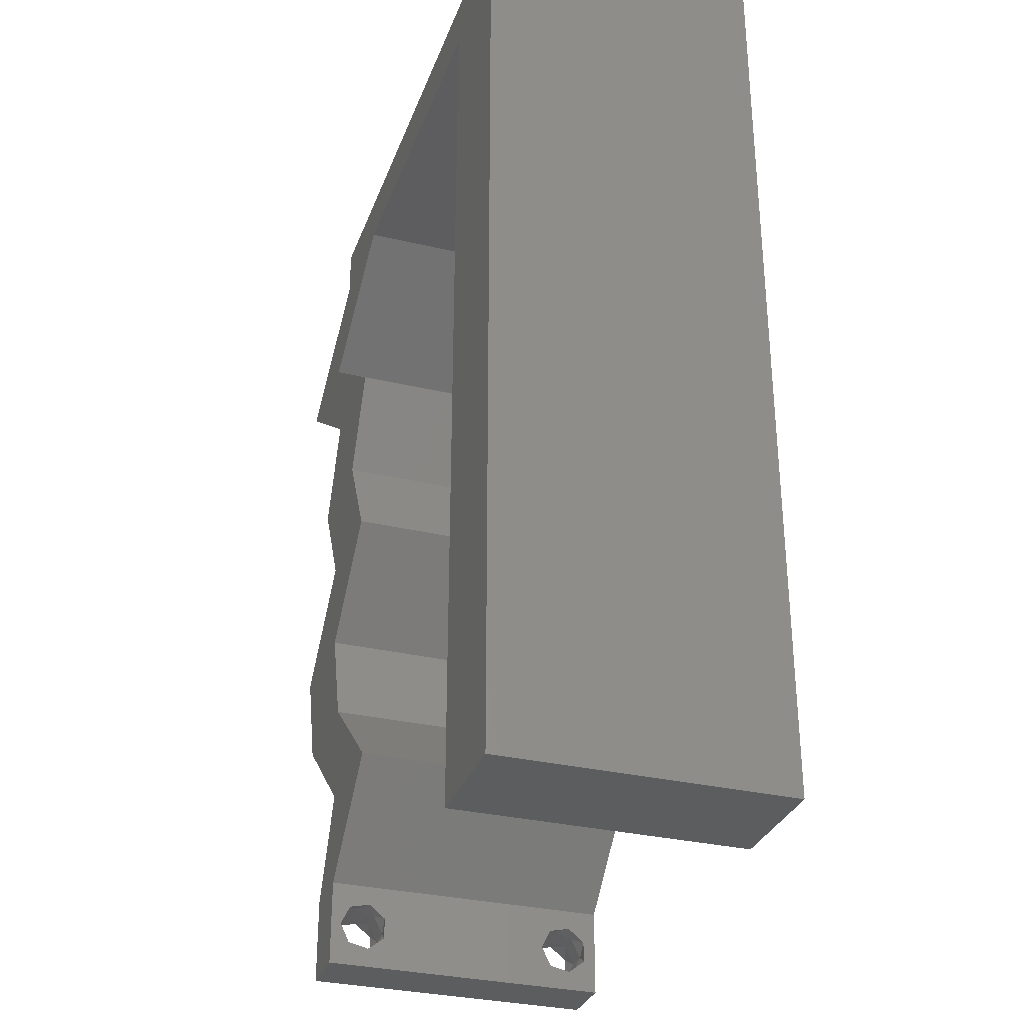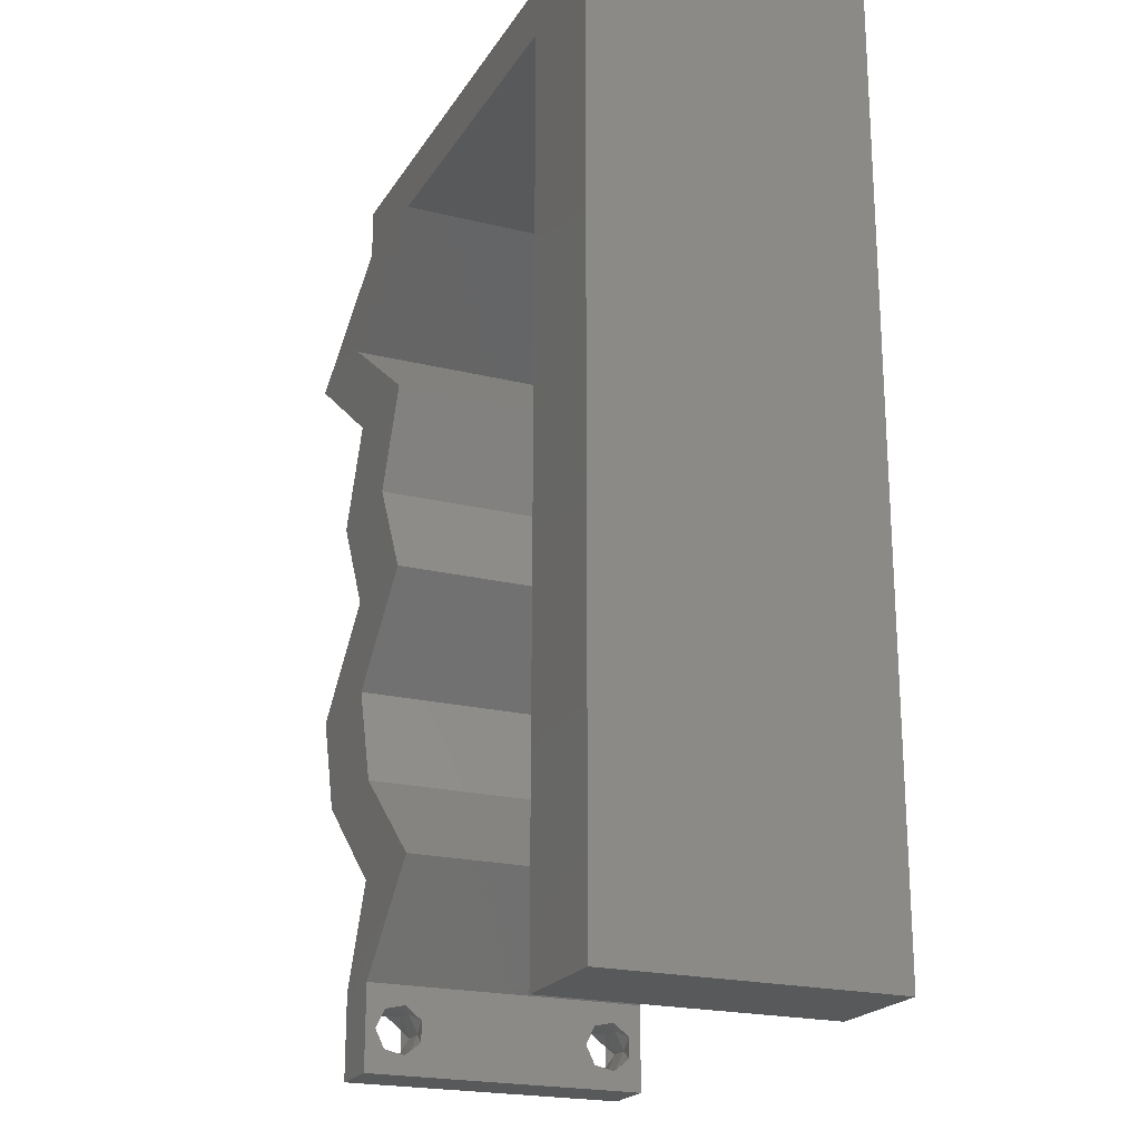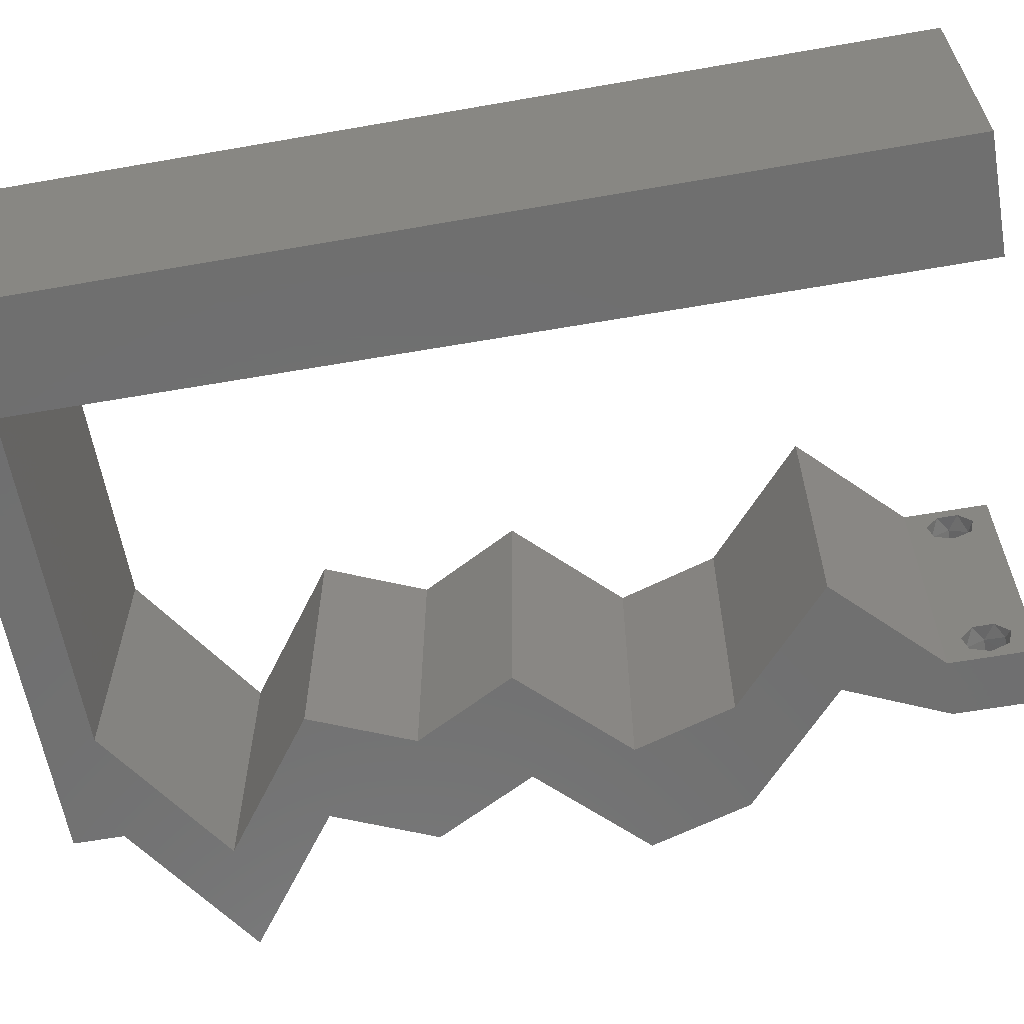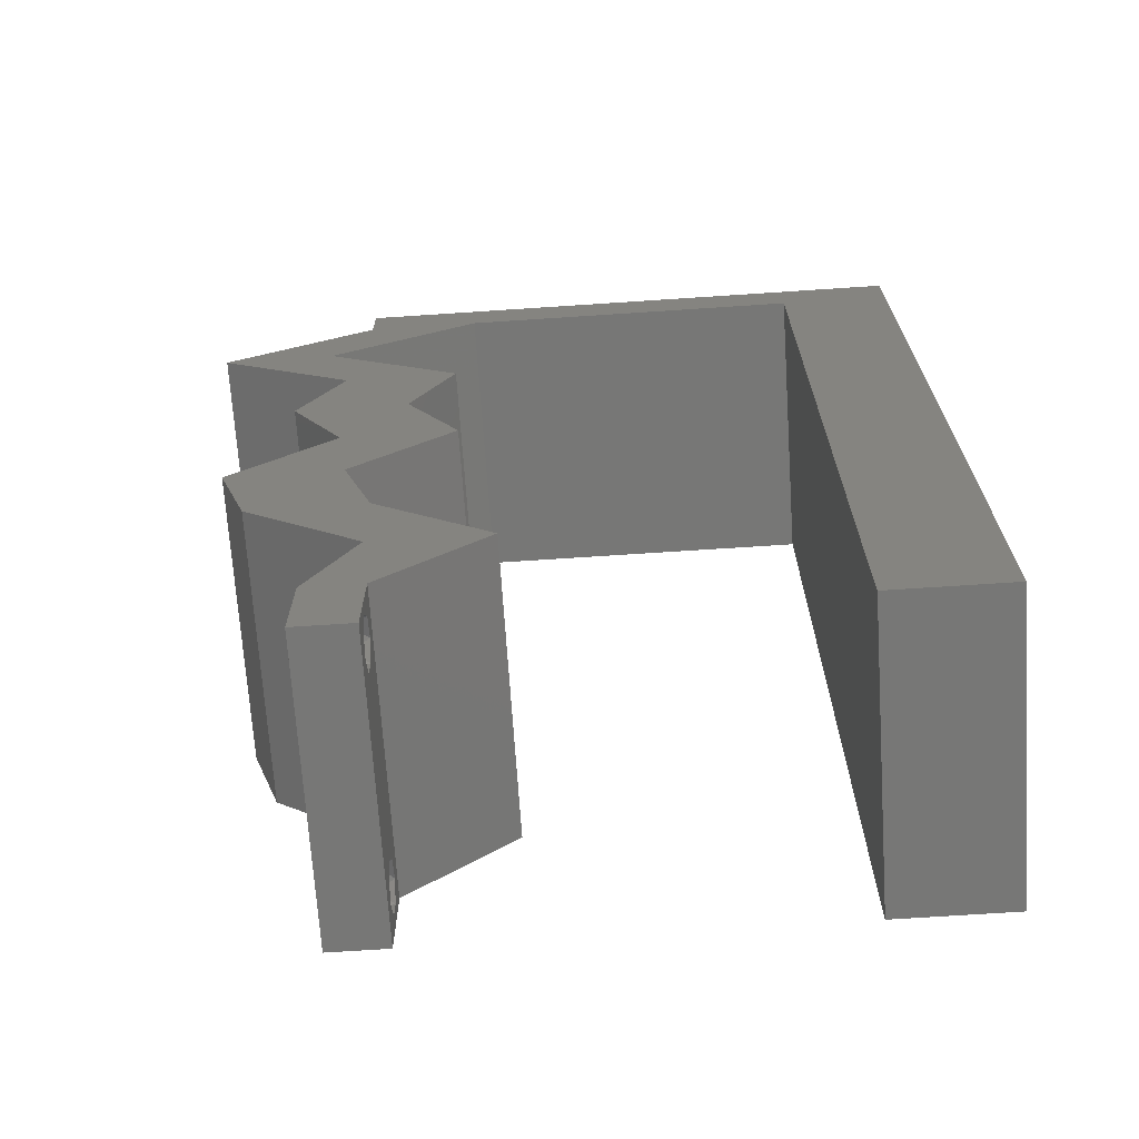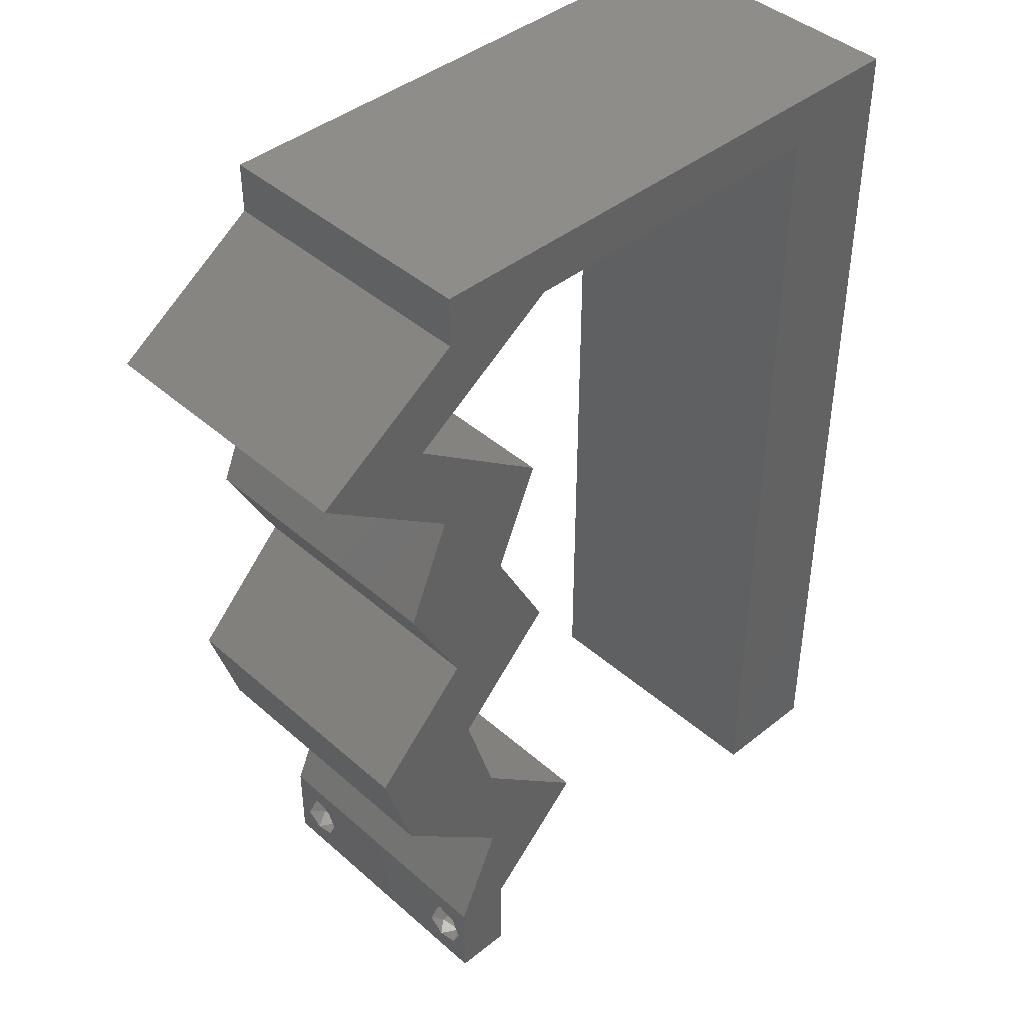
<metadata>
{"format":"stl","ext":"stl","renderer":"f3d","projection":"perspective","resolution":1024,"background":"white","views":[{"elev":-31.7,"azim":-108.4,"up":"+Y"},{"elev":-21.3,"azim":-113.6,"up":"+Y"},{"elev":-61.6,"azim":-79.9,"up":"+Z"},{"elev":-69.5,"azim":-176.2,"up":"+Y"},{"elev":42.3,"azim":136.3,"up":"+Y"}]}
</metadata>
<code>
# stl→obj: 238 verts, 480 faces
v 0.04 -0.002262 0.003932
v 0.04 0 0.01
v 0.04 -0.006 0.01
v 0.04 -0.003 0.0159
v 0.04 -0.001671 0.00134
v 0.04 0 0
v 0.04 -0.001343 0.002778
v 0.04 -0.004657 0.002778
v 0.04 -0.006 0
v 0.04 -0.004329 0.00134
v 0.04 -0.003 0.0007
v 0.04 -0.002262 0.01913
v 0.04 -0.001343 0.01798
v 0.04 0 0.02
v 0.04 -0.004657 0.01798
v 0.04 -0.003738 0.01913
v 0.04 -0.006 0.02
v 0.04 -0.001671 0.01654
v 0.04 -0.004329 0.01654
v 0.04 -0.003738 0.003932
v 0.036 0 0.01
v 0.036 -0.002262 0.003932
v 0.036 -0.006 0.01
v 0.036 -0.003 0.0159
v 0.036 -0.001343 0.002778
v 0.036 0 0
v 0.036 -0.001671 0.00134
v 0.036 -0.004329 0.00134
v 0.036 -0.006 0
v 0.036 -0.004657 0.002778
v 0.036 -0.003 0.0007
v 0.036 -0.003738 0.01913
v 0.036 -0.004657 0.01798
v 0.036 -0.006 0.02
v 0.036 0 0.02
v 0.036 -0.001343 0.01798
v 0.036 -0.002262 0.01913
v 0.036 -0.004329 0.01654
v 0.036 -0.001671 0.01654
v 0.036 -0.003738 0.003932
v 0.03 0.06 0.02
v 0.03203 0.05644 0.02
v 0.03602 0.0567 0.02
v 0.04709 0.02116 0.02
v 0.04006 0.02822 0.02
v 0.03912 0.02116 0.02
v 0 -0.006 0.02
v 0.008 -0.006 0.02
v 0.004 -0.003 0.02
v 0.008 0 0.02
v 0 0 0.02
v 0.03209 0.02822 0.02
v 0.003993 0.005822 0.02
v 0.03694 0.01411 0.02
v 0.04491 0.01411 0.02
v 0.03728 0.05291 0.02
v 0.04254 0.04938 0.02
v 0.04127 0.05291 0.02
v 0.04 0.05644 0.02
v 0.04 0.06 0.02
v 0.04082 0.04233 0.02
v 0.03285 0.04233 0.02
v 0.0359 0.03527 0.02
v 0.04386 0.03527 0.02
v 0.007973 0.01129 0.02
v 0 0.012 0.02
v 0.007947 0.02257 0.02
v 0 0.024 0.02
v 0.004334 0.01706 0.02
v 0.038 -0.003 0.02
v 0.04525 0.05291 0.02
v 0 0.048 0.02
v 0.007866 0.05644 0.02
v 0 0.06 0.02
v 0.01 0.06 0.02
v 0.0505 0.04938 0.02
v 0.03681 0.007055 0.02
v 0.02885 0.007055 0.02
v 0.02398 0.05644 0.02
v 0.007893 0.04515 0.02
v 0.01592 0.05644 0.02
v 0 0.036 0.02
v 0.00792 0.03386 0.02
v 0.02 0.06 0.02
v 0 -0.006 0.01
v 0 -0.003 0.015
v 0 0 0.01
v 0 -0.006 0
v 0 -0.003 0.005
v 0 0 0
v 0.004 -0.006 0.015
v 0.008 -0.006 0.01
v 0.004 -0.006 0.005
v 0.008 -0.006 0
v 0 0.048 0
v 0 0.051 0.0114
v 0 0.06 0
v 0 0.009 0.0114
v 0 0.06 0.01
v 0 0.036 0
v 0 0.03 0.01008
v 0 0.0415 0.01023
v 0 0.024 0
v 0 0.0185 0.01023
v 0 0.012 0
v 0 0.005337 0.005128
v 0.03 0.06 0
v 0.03602 0.0567 0
v 0.03203 0.05644 0
v 0.04709 0.02116 0
v 0.03912 0.02116 0
v 0.04006 0.02822 0
v 0.004 -0.003 0
v 0.008 0 0
v 0.03209 0.02822 0
v 0.003993 0.005822 0
v 0.03694 0.01411 0
v 0.04491 0.01411 0
v 0.03728 0.05291 0
v 0.04127 0.05291 0
v 0.04254 0.04938 0
v 0.04 0.05644 0
v 0.04 0.06 0
v 0.03285 0.04233 0
v 0.04082 0.04233 0
v 0.0359 0.03527 0
v 0.04386 0.03527 0
v 0.007973 0.01129 0
v 0.007947 0.02257 0
v 0.004334 0.01706 0
v 0.038 -0.003 0
v 0.04525 0.05291 0
v 0.007866 0.05644 0
v 0.01 0.06 0
v 0.0505 0.04938 0
v 0.03681 0.007055 0
v 0.02885 0.007055 0
v 0.02398 0.05644 0
v 0.007893 0.04515 0
v 0.01592 0.05644 0
v 0.00792 0.03386 0
v 0.02 0.06 0
v 0.008 0 0.01
v 0.008 -0.003 0.015
v 0.008 -0.003 0.005
v 0.015 0.06 0.01134
v 0.025 0.06 0.008977
v 0.006575 0.06 0.007337
v 0.03344 0.06 0.01273
v 0.04 0.06 0.01
v 0.03407 0.06 0.005945
v 0.005798 0.06 0.01422
v 0.04 0.05644 0.01
v 0.0505 0.04938 0.01
v 0.04566 0.04586 0.00602
v 0.04566 0.04586 0.01408
v 0.04082 0.04233 0.01
v 0.04234 0.0388 0.015
v 0.04386 0.03527 0.01
v 0.04234 0.0388 0.005
v 0.04006 0.02822 0.01
v 0.04196 0.03175 0.015
v 0.04196 0.03175 0.005
v 0.04357 0.02469 0.015
v 0.04709 0.02116 0.01
v 0.04357 0.02469 0.005
v 0.046 0.01764 0.015
v 0.04491 0.01411 0.01
v 0.046 0.01764 0.005
v 0.04086 0.01058 0.005494
v 0.04086 0.01058 0.01448
v 0.03681 0.007055 0.01
v 0.03841 0.003527 0.015
v 0.03841 0.003527 0.005
v 0.03242 0.003527 0.005
v 0.03242 0.003527 0.015
v 0.02885 0.007055 0.01
v 0.03289 0.01058 0.005494
v 0.03289 0.01058 0.01448
v 0.03694 0.01411 0.01
v 0.03803 0.01764 0.015
v 0.03912 0.02116 0.01
v 0.03803 0.01764 0.005
v 0.03561 0.02469 0.015
v 0.03209 0.02822 0.01
v 0.03561 0.02469 0.005
v 0.0359 0.03527 0.01
v 0.03399 0.03175 0.015
v 0.03399 0.03175 0.005
v 0.03438 0.0388 0.015
v 0.03285 0.04233 0.01
v 0.03438 0.0388 0.005
v 0.0377 0.04586 0.00602
v 0.0377 0.04586 0.01408
v 0.04254 0.04938 0.01
v 0.03203 0.05644 0.01
v 0.01995 0.05644 0.01248
v 0.01415 0.05644 0.006879
v 0.01995 0.05644 0.004945
v 0.02575 0.05644 0.006879
v 0.02658 0.05644 0.01385
v 0.007866 0.05644 0.01
v 0.01332 0.05644 0.01385
v 0.00798 0.008491 0.01179
v 0.007886 0.04795 0.008214
v 0.007959 0.01741 0.01033
v 0.007908 0.03903 0.009738
v 0.007933 0.02822 0.01001
v 0.0385 -0.002262 0.01607
v 0.0375 -0.003738 0.01607
v 0.03712 -0.002262 0.01607
v 0.03888 -0.003738 0.01607
v 0.03727 -0.004329 0.01866
v 0.03873 -0.004657 0.01722
v 0.03725 -0.004657 0.01722
v 0.03873 -0.003 0.0193
v 0.03727 -0.001671 0.01866
v 0.03875 -0.001671 0.01866
v 0.03875 -0.004329 0.01866
v 0.03725 -0.003 0.0193
v 0.03798 -0.00134 0.01723
v 0.03687 -0.001344 0.01722
v 0.03914 -0.001343 0.01722
v 0.03727 -0.002262 0.0008684
v 0.03873 -0.003738 0.0008684
v 0.03726 -0.003758 0.0008785
v 0.03874 -0.002242 0.0008785
v 0.03873 -0.001343 0.002022
v 0.03727 -0.001671 0.00346
v 0.03725 -0.001343 0.002022
v 0.03873 -0.003 0.0041
v 0.03725 -0.003 0.0041
v 0.03875 -0.001671 0.00346
v 0.03727 -0.004657 0.002022
v 0.03875 -0.004657 0.002022
v 0.03802 -0.004336 0.003451
v 0.03687 -0.004326 0.003464
v 0.03916 -0.004329 0.00346
f 1 2 3
f 2 4 3
f 5 6 7
f 8 9 10
f 10 9 11
f 11 6 5
f 12 13 14
f 15 16 17
f 17 12 14
f 16 12 17
f 9 6 11
f 14 18 2
f 13 18 14
f 3 19 17
f 19 15 17
f 6 2 7
f 3 9 8
f 2 18 4
f 4 19 3
f 7 2 1
f 20 3 8
f 1 3 20
f 21 22 23
f 23 24 21
f 25 26 27
f 28 29 30
f 31 29 28
f 27 26 31
f 32 33 34
f 35 36 37
f 37 34 35
f 34 33 38
f 32 34 37
f 26 29 31
f 34 38 23
f 39 35 21
f 39 36 35
f 29 23 30
f 21 26 25
f 23 38 24
f 21 24 39
f 30 23 40
f 23 22 40
f 25 22 21
f 41 42 43
f 44 45 46
f 47 48 49
f 50 51 49
f 46 45 52
f 51 50 53
f 54 55 46
f 55 44 46
f 56 57 58
f 59 60 43
f 61 62 63
f 64 61 63
f 45 64 63
f 52 45 63
f 56 59 43
f 59 56 58
f 65 66 53
f 67 68 69
f 34 17 70
f 51 47 49
f 48 50 49
f 66 65 69
f 14 35 70
f 57 71 58
f 66 51 53
f 60 41 43
f 71 59 58
f 61 57 62
f 17 14 70
f 35 34 70
f 50 65 53
f 68 66 69
f 65 67 69
f 72 73 74
f 73 75 74
f 76 57 61
f 57 76 71
f 77 55 54
f 14 77 35
f 35 77 78
f 78 77 54
f 42 41 79
f 42 56 43
f 73 72 80
f 75 73 81
f 82 68 83
f 83 68 67
f 72 82 80
f 80 82 83
f 84 75 81
f 41 84 79
f 79 84 81
f 85 86 87
f 51 86 47
f 88 89 90
f 87 89 85
f 47 86 85
f 87 86 51
f 85 89 88
f 90 89 87
f 48 91 92
f 85 91 47
f 88 93 85
f 92 93 94
f 47 91 48
f 92 91 85
f 94 93 88
f 85 93 92
f 95 96 97
f 51 98 87
f 99 96 74
f 66 98 51
f 74 96 72
f 100 101 102
f 103 101 100
f 82 101 68
f 102 101 82
f 68 104 66
f 105 104 103
f 104 101 103
f 68 101 104
f 72 102 82
f 100 102 95
f 90 106 105
f 105 98 104
f 102 96 95
f 105 106 98
f 104 98 66
f 72 96 102
f 87 106 90
f 98 106 87
f 97 96 99
f 107 108 109
f 110 111 112
f 88 113 94
f 114 113 90
f 111 115 112
f 90 116 114
f 117 111 118
f 118 111 110
f 119 120 121
f 122 108 123
f 124 125 126
f 125 127 126
f 127 112 126
f 112 115 126
f 119 108 122
f 122 120 119
f 128 116 105
f 129 130 103
f 29 131 9
f 90 113 88
f 94 113 114
f 105 130 128
f 6 131 26
f 121 120 132
f 105 116 90
f 123 108 107
f 132 120 122
f 125 124 121
f 9 131 6
f 26 131 29
f 114 116 128
f 103 130 105
f 128 130 129
f 133 95 97
f 133 97 134
f 135 125 121
f 121 132 135
f 136 117 118
f 6 26 136
f 26 137 136
f 137 117 136
f 109 138 107
f 109 108 119
f 139 95 133
f 134 140 133
f 103 100 141
f 103 141 129
f 139 100 95
f 141 100 139
f 142 140 134
f 107 138 142
f 142 138 140
f 143 144 92
f 48 144 50
f 114 145 94
f 92 145 143
f 50 144 143
f 92 144 48
f 94 145 92
f 143 145 114
f 134 146 142
f 41 147 84
f 146 147 142
f 84 147 146
f 134 148 146
f 41 149 147
f 142 147 107
f 84 146 75
f 97 148 134
f 99 148 97
f 60 149 41
f 150 149 60
f 147 151 107
f 146 152 75
f 149 151 147
f 148 152 146
f 107 151 123
f 123 151 150
f 74 152 99
f 75 152 74
f 99 152 148
f 150 151 149
f 150 60 59
f 59 153 150
f 122 123 150
f 150 153 122
f 71 154 153
f 153 154 132
f 153 59 71
f 76 154 71
f 132 122 153
f 132 154 135
f 135 155 125
f 61 156 76
f 76 156 154
f 157 156 61
f 155 156 157
f 154 156 155
f 154 155 135
f 125 155 157
f 61 158 157
f 159 158 64
f 157 160 125
f 127 160 159
f 64 158 61
f 159 160 157
f 157 158 159
f 125 160 127
f 161 162 45
f 64 162 159
f 159 163 127
f 112 163 161
f 45 162 64
f 159 162 161
f 161 163 159
f 127 163 112
f 45 164 161
f 165 164 44
f 161 166 112
f 110 166 165
f 44 164 45
f 112 166 110
f 161 164 165
f 165 166 161
f 55 167 44
f 165 167 168
f 168 169 165
f 110 169 118
f 44 167 165
f 168 167 55
f 165 169 110
f 118 169 168
f 118 170 136
f 77 171 55
f 55 171 168
f 172 171 77
f 172 170 171
f 171 170 168
f 168 170 118
f 136 170 172
f 77 173 172
f 2 173 14
f 172 174 136
f 6 174 2
f 14 173 77
f 172 173 2
f 2 174 172
f 136 174 6
f 3 17 34
f 34 23 3
f 29 9 3
f 3 23 29
f 26 175 137
f 78 176 35
f 35 176 21
f 177 176 78
f 176 175 21
f 177 175 176
f 137 175 177
f 21 175 26
f 137 178 117
f 54 179 78
f 78 179 177
f 180 179 54
f 179 178 177
f 180 178 179
f 177 178 137
f 117 178 180
f 46 181 54
f 180 181 182
f 182 183 180
f 117 183 111
f 54 181 180
f 182 181 46
f 180 183 117
f 111 183 182
f 46 184 182
f 185 184 52
f 115 186 185
f 182 186 111
f 52 184 46
f 111 186 115
f 185 186 182
f 182 184 185
f 187 188 63
f 52 188 185
f 185 189 115
f 126 189 187
f 185 188 187
f 63 188 52
f 115 189 126
f 187 189 185
f 63 190 187
f 191 190 62
f 187 192 126
f 124 192 191
f 62 190 63
f 187 190 191
f 126 192 124
f 191 192 187
f 124 193 121
f 57 194 62
f 62 194 191
f 195 194 57
f 193 194 195
f 191 194 193
f 191 193 124
f 121 193 195
f 56 196 195
f 195 196 119
f 195 57 56
f 42 196 56
f 119 121 195
f 119 196 109
f 81 197 79
f 197 198 199
f 199 200 197
f 42 201 196
f 202 203 73
f 203 198 197
f 197 200 201
f 196 200 109
f 133 198 202
f 138 199 140
f 73 203 81
f 79 201 42
f 140 198 133
f 109 200 138
f 81 203 197
f 197 201 79
f 199 198 140
f 138 200 199
f 201 200 196
f 202 198 203
f 128 204 114
f 80 205 73
f 65 206 67
f 139 207 141
f 207 208 141
f 141 208 129
f 202 205 133
f 143 204 50
f 133 205 139
f 50 204 65
f 206 208 67
f 129 208 206
f 67 208 83
f 83 208 207
f 83 207 80
f 129 206 128
f 206 204 128
f 207 205 80
f 65 204 206
f 139 205 207
f 73 205 202
f 114 204 143
f 24 4 209
f 4 24 210
f 24 209 211
f 4 210 212
f 213 214 215
f 216 217 218
f 214 213 219
f 217 216 220
f 213 216 219
f 216 213 220
f 214 210 215
f 210 214 212
f 211 221 222
f 209 221 211
f 33 32 213
f 12 16 216
f 37 36 217
f 15 19 214
f 33 213 215
f 12 216 218
f 213 32 220
f 216 16 219
f 15 214 219
f 37 217 220
f 13 12 218
f 38 33 215
f 32 37 220
f 16 15 219
f 210 38 215
f 218 217 221
f 209 18 223
f 221 209 223
f 214 19 212
f 217 36 222
f 13 218 223
f 4 18 209
f 24 38 210
f 221 217 222
f 39 24 211
f 19 4 212
f 218 221 223
f 39 211 222
f 36 39 222
f 18 13 223
f 31 11 224
f 11 31 225
f 225 31 226
f 224 11 227
f 228 229 230
f 229 231 232
f 231 229 233
f 229 228 233
f 225 234 235
f 224 228 230
f 231 236 232
f 234 225 226
f 228 224 227
f 232 236 237
f 236 231 238
f 235 234 236
f 22 25 229
f 1 20 231
f 28 30 234
f 5 7 228
f 22 229 232
f 229 25 230
f 1 231 233
f 228 7 233
f 8 10 235
f 40 22 232
f 25 27 230
f 7 1 233
f 27 31 224
f 10 11 225
f 10 225 235
f 27 224 230
f 235 236 238
f 236 234 237
f 28 234 226
f 5 228 227
f 234 30 237
f 231 20 238
f 8 235 238
f 40 232 237
f 30 40 237
f 20 8 238
f 11 5 227
f 31 28 226

</code>
